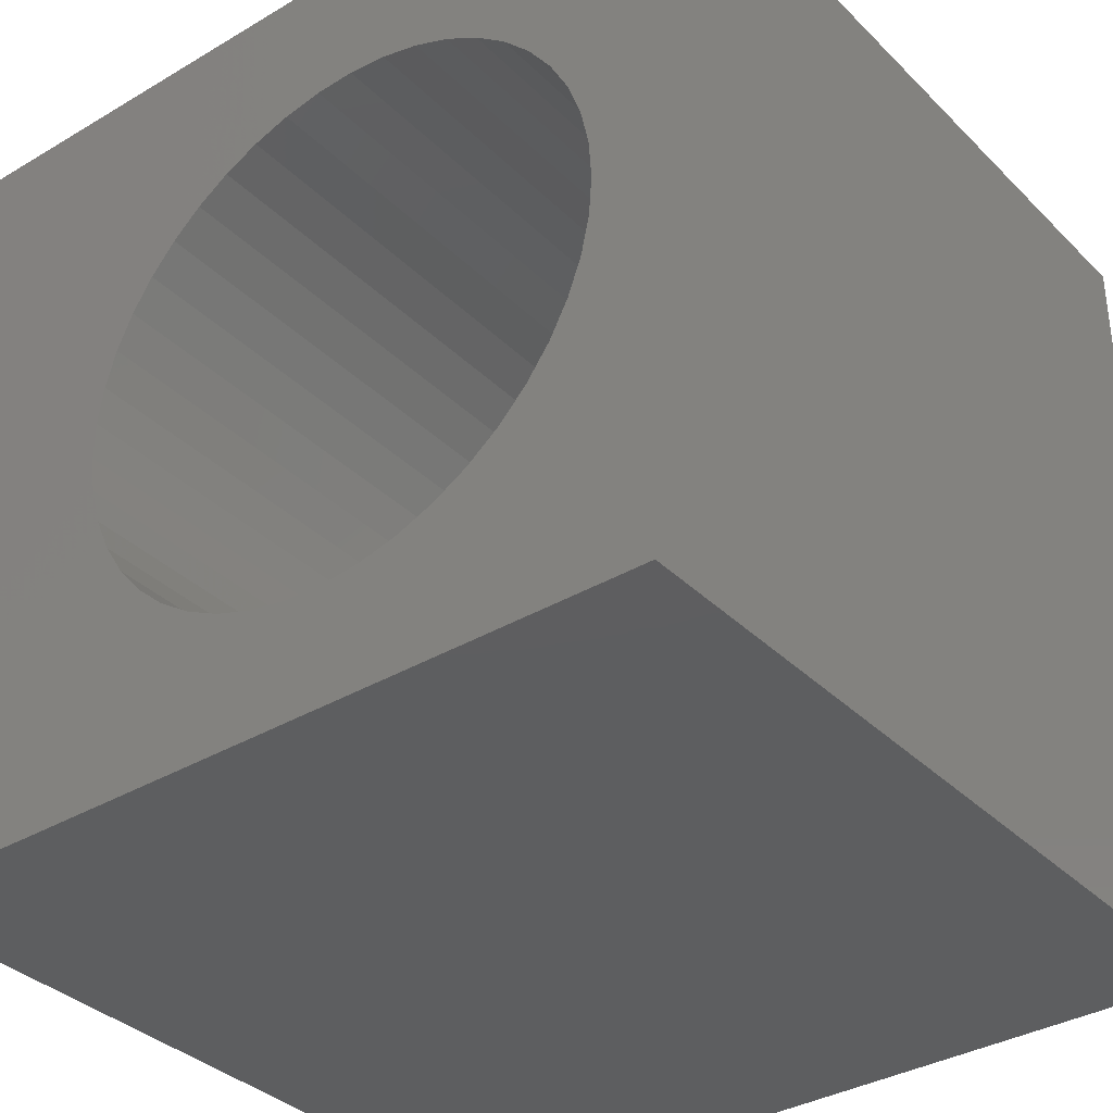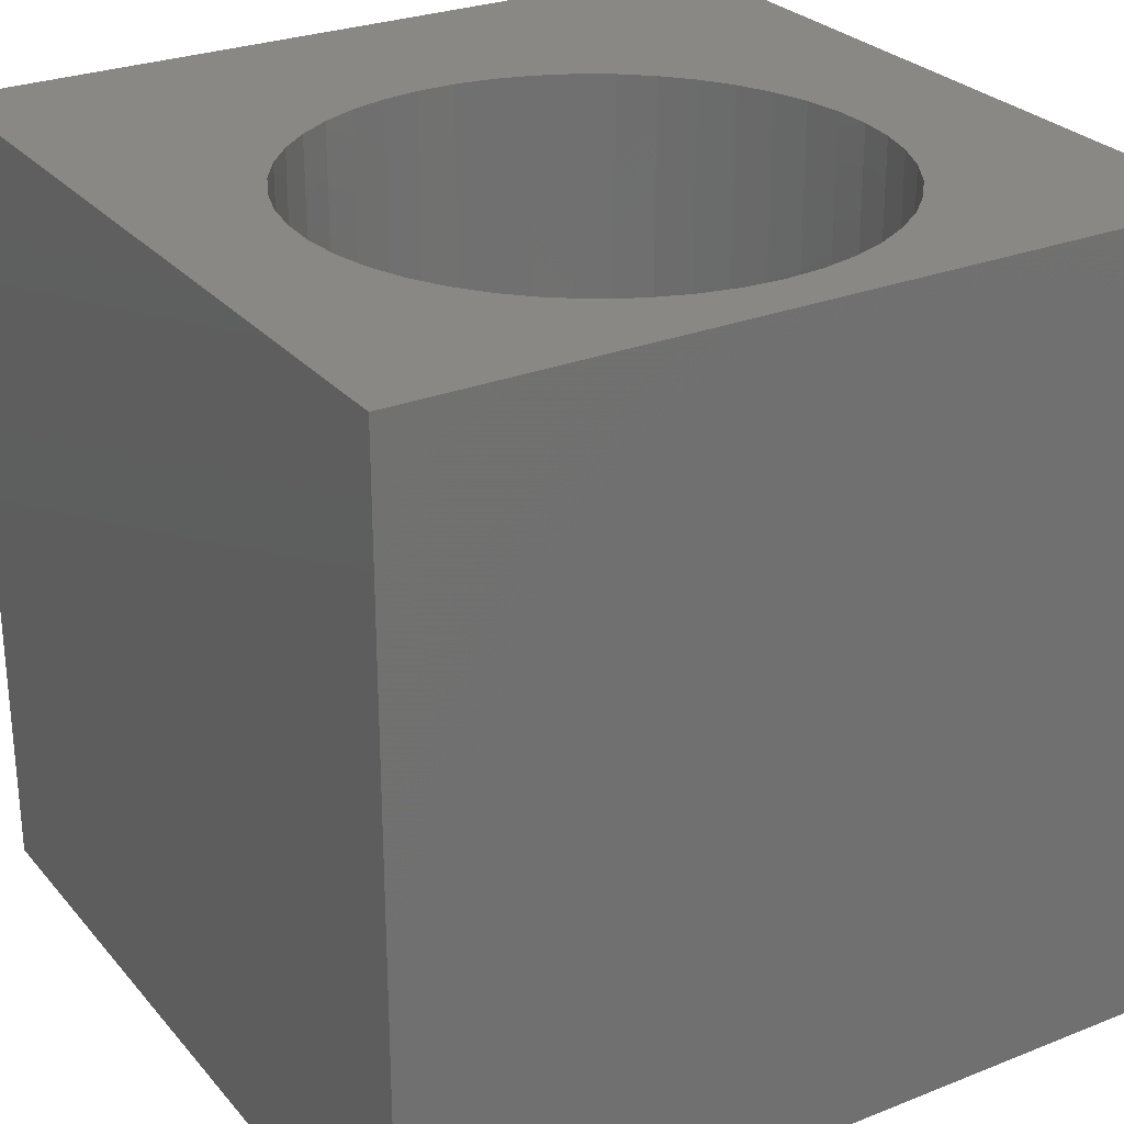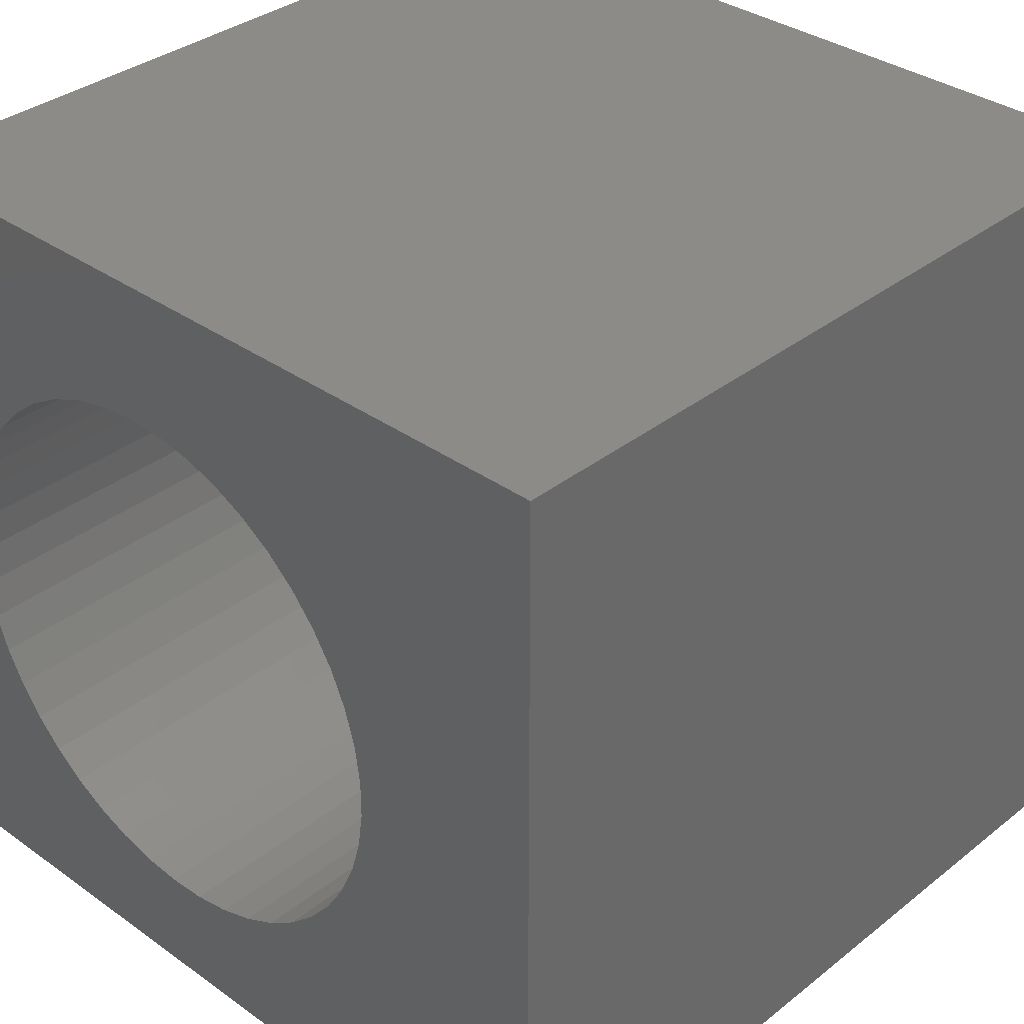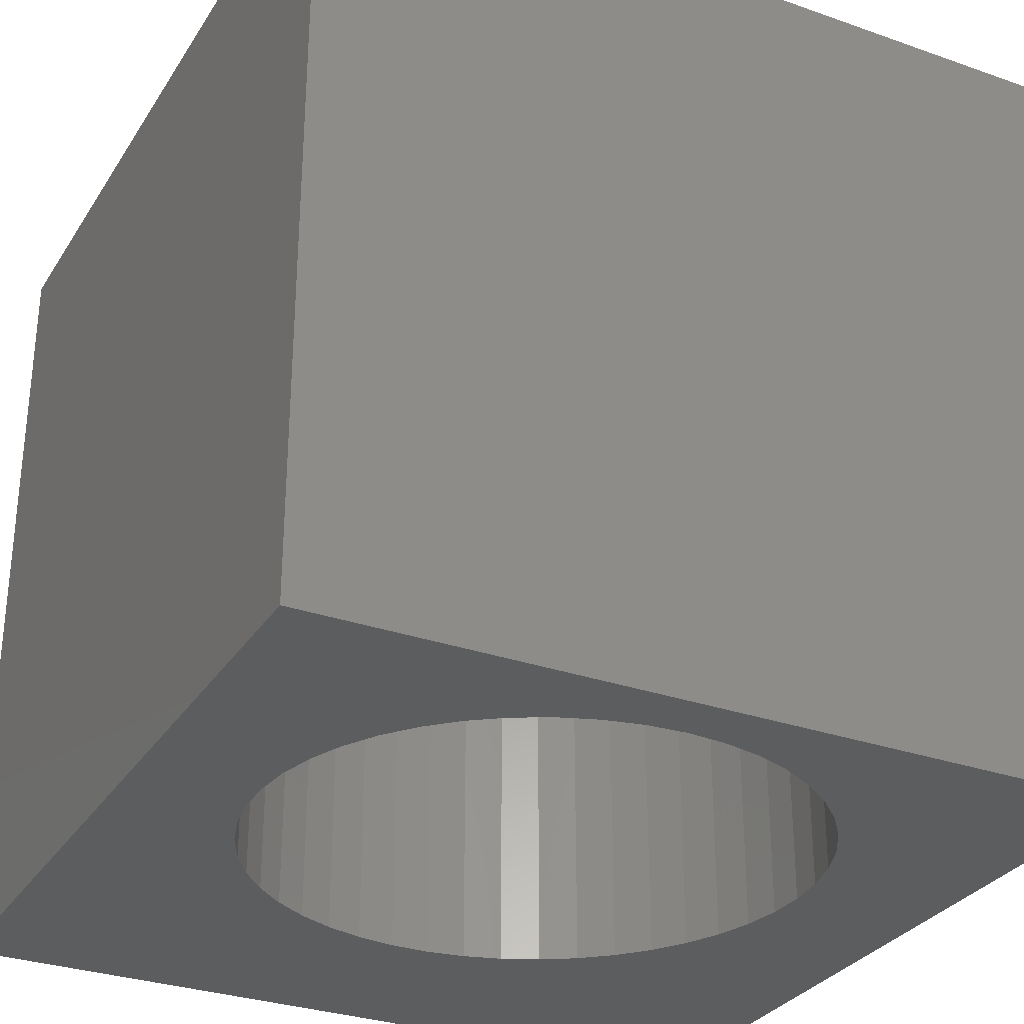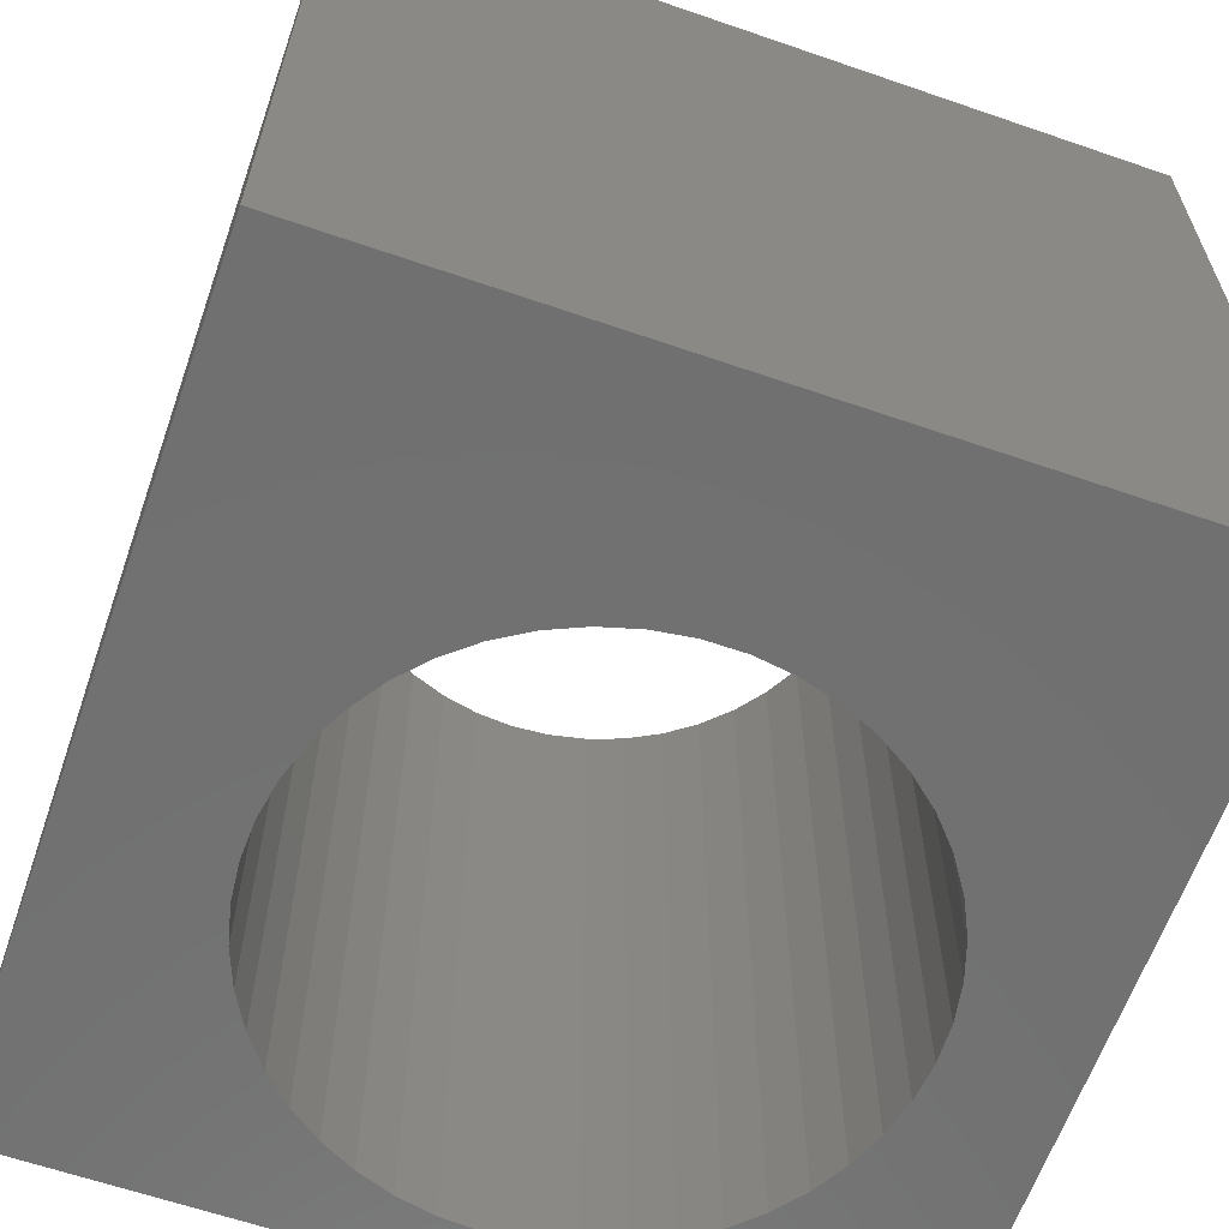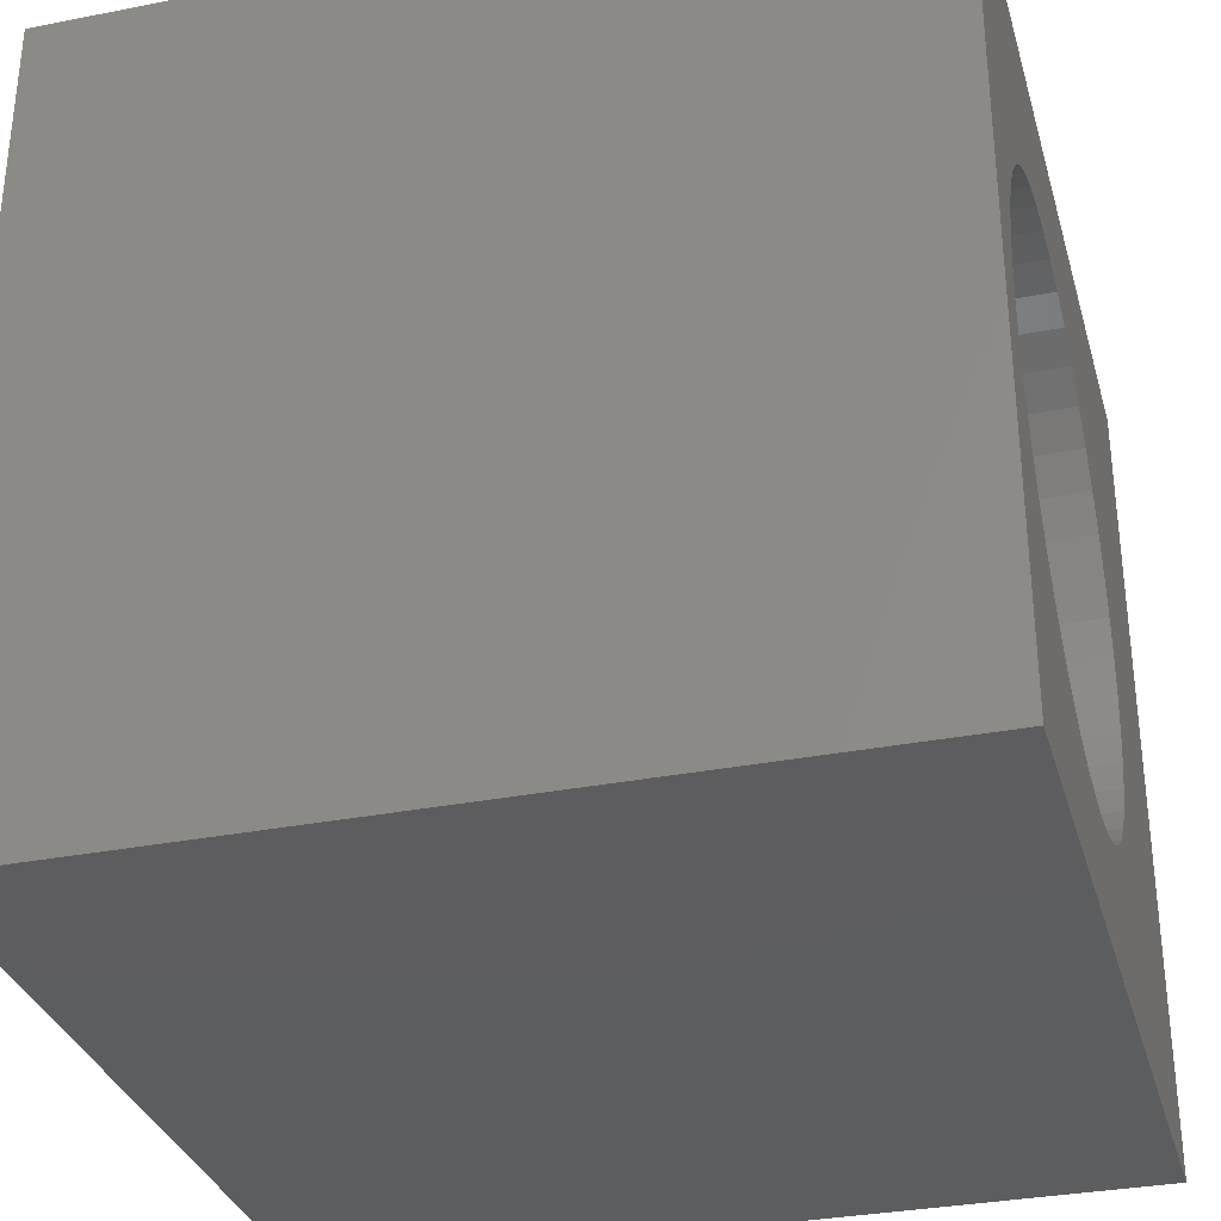
<metadata>
{"format":"stl","ext":"stl","renderer":"f3d","projection":"perspective","resolution":1024,"background":"white","views":[{"elev":-35.3,"azim":38.1,"up":"+Y"},{"elev":27.3,"azim":58.6,"up":"+Z"},{"elev":34.6,"azim":-136.4,"up":"+Y"},{"elev":-30.6,"azim":63.1,"up":"+Z"},{"elev":-62.6,"azim":-109.3,"up":"+Z"},{"elev":-32.4,"azim":105.3,"up":"+Y"}]}
</metadata>
<code>
# stl→obj: 98 verts, 196 faces
v 0 10 10
v 0 10 0
v 0 0 10
v 0 0 0
v 9.352 4.832 10
v 10 0 10
v 10 10 10
v 9.319 4.357 10
v 9.22 3.892 10
v 9.057 3.444 10
v 8.222 7.369 10
v 8.553 7.027 10
v 8.833 6.641 10
v 9.057 6.221 10
v 3.837 7.522 10
v 4.232 7.789 10
v 4.66 7.998 10
v 6.531 8.194 10
v 6.993 8.079 10
v 9.22 5.773 10
v 9.319 5.308 10
v 8.833 3.024 10
v 8.553 2.638 10
v 8.222 2.296 10
v 7.435 7.901 10
v 7.847 7.662 10
v 7.847 2.002 10
v 7.435 1.764 10
v 6.993 1.586 10
v 5.582 1.438 10
v 5.112 1.52 10
v 4.66 1.667 10
v 4.232 1.876 10
v 3.837 2.142 10
v 3.483 2.461 10
v 6.531 1.471 10
v 6.057 1.421 10
v 5.112 8.145 10
v 5.582 8.227 10
v 6.057 8.244 10
v 2.599 5.542 10
v 2.731 6 10
v 2.924 6.435 10
v 3.177 2.826 10
v 2.924 3.23 10
v 2.731 3.665 10
v 2.599 4.123 10
v 2.533 4.594 10
v 2.533 5.071 10
v 3.177 6.839 10
v 3.483 7.204 10
v 10 10 0
v 10 0 0
v 3.837 7.522 0
v 3.483 7.204 0
v 3.177 2.826 0
v 3.483 2.461 0
v 8.553 2.638 0
v 8.833 3.024 0
v 9.057 3.444 0
v 9.22 3.892 0
v 9.22 5.773 0
v 9.057 6.221 0
v 8.833 6.641 0
v 8.553 7.027 0
v 8.222 7.369 0
v 3.837 2.142 0
v 4.232 1.876 0
v 4.66 1.667 0
v 6.993 1.586 0
v 7.435 1.764 0
v 9.319 4.357 0
v 9.352 4.832 0
v 9.319 5.308 0
v 2.731 6 0
v 2.599 5.542 0
v 2.533 5.071 0
v 2.533 4.594 0
v 2.599 4.123 0
v 2.731 3.665 0
v 2.924 3.23 0
v 7.847 7.662 0
v 7.435 7.901 0
v 6.993 8.079 0
v 5.112 8.145 0
v 4.66 7.998 0
v 4.232 7.789 0
v 3.177 6.839 0
v 2.924 6.435 0
v 6.531 1.471 0
v 7.847 2.002 0
v 8.222 2.296 0
v 5.112 1.52 0
v 5.582 1.438 0
v 6.057 1.421 0
v 6.531 8.194 0
v 6.057 8.244 0
v 5.582 8.227 0
f 1 2 3
f 3 2 4
f 5 6 7
f 5 8 6
f 6 8 9
f 6 9 10
f 11 12 7
f 7 12 13
f 7 13 14
f 15 16 1
f 1 16 17
f 18 19 7
f 14 20 7
f 7 20 21
f 7 21 5
f 10 22 6
f 6 22 23
f 6 23 24
f 19 25 7
f 7 25 26
f 7 26 11
f 24 27 6
f 6 27 28
f 6 28 29
f 6 30 3
f 3 30 31
f 3 31 32
f 32 33 3
f 3 33 34
f 3 34 35
f 29 36 6
f 6 36 37
f 6 37 30
f 17 38 1
f 1 38 39
f 1 39 7
f 7 39 40
f 7 40 18
f 41 42 1
f 1 42 43
f 35 44 3
f 3 44 45
f 3 45 46
f 46 47 3
f 3 47 48
f 3 48 1
f 1 48 49
f 1 49 41
f 43 50 1
f 1 50 51
f 1 51 15
f 52 7 53
f 53 7 6
f 54 55 2
f 56 57 4
f 58 59 53
f 53 59 60
f 53 60 61
f 62 63 52
f 63 64 52
f 52 64 65
f 52 65 66
f 57 67 4
f 4 67 68
f 4 68 69
f 70 71 53
f 61 72 53
f 53 72 73
f 53 73 52
f 52 73 74
f 52 74 62
f 75 76 2
f 2 76 77
f 2 77 4
f 4 77 78
f 4 78 79
f 79 80 4
f 4 80 81
f 4 81 56
f 66 82 52
f 52 82 83
f 52 83 84
f 85 86 2
f 2 86 87
f 2 87 54
f 55 88 2
f 2 88 89
f 2 89 75
f 70 53 90
f 71 91 53
f 53 91 92
f 53 92 58
f 69 93 4
f 4 93 94
f 4 94 53
f 53 94 95
f 53 95 90
f 84 96 52
f 52 96 97
f 52 97 2
f 2 97 98
f 2 98 85
f 7 52 1
f 1 52 2
f 53 6 4
f 4 6 3
f 72 5 73
f 73 5 21
f 73 21 74
f 74 21 20
f 74 20 62
f 62 20 14
f 62 14 63
f 63 14 13
f 63 13 64
f 64 13 12
f 64 12 65
f 65 12 11
f 65 11 66
f 66 11 26
f 66 26 82
f 82 26 25
f 82 25 83
f 83 25 19
f 83 19 84
f 84 19 18
f 84 18 96
f 96 18 40
f 96 40 97
f 97 40 39
f 97 39 98
f 98 39 38
f 98 38 85
f 85 38 17
f 85 17 86
f 86 17 16
f 86 16 87
f 87 16 15
f 87 15 54
f 54 15 51
f 54 51 55
f 55 51 50
f 55 50 88
f 88 50 43
f 88 43 89
f 89 43 42
f 89 42 75
f 75 42 41
f 75 41 76
f 76 41 49
f 76 49 77
f 77 49 48
f 77 48 78
f 78 48 47
f 78 47 79
f 79 47 46
f 79 46 80
f 80 46 45
f 80 45 81
f 81 45 44
f 81 44 56
f 56 44 35
f 56 35 57
f 57 35 34
f 57 34 67
f 67 34 33
f 67 33 68
f 68 33 32
f 68 32 69
f 69 32 31
f 69 31 93
f 93 31 30
f 93 30 94
f 94 30 37
f 94 37 95
f 95 37 36
f 95 36 90
f 90 36 29
f 90 29 70
f 70 29 28
f 70 28 71
f 71 28 27
f 71 27 91
f 91 27 24
f 91 24 92
f 92 24 23
f 92 23 58
f 58 23 22
f 58 22 59
f 59 22 10
f 59 10 60
f 60 10 9
f 60 9 61
f 61 9 8
f 61 8 72
f 72 8 5

</code>
